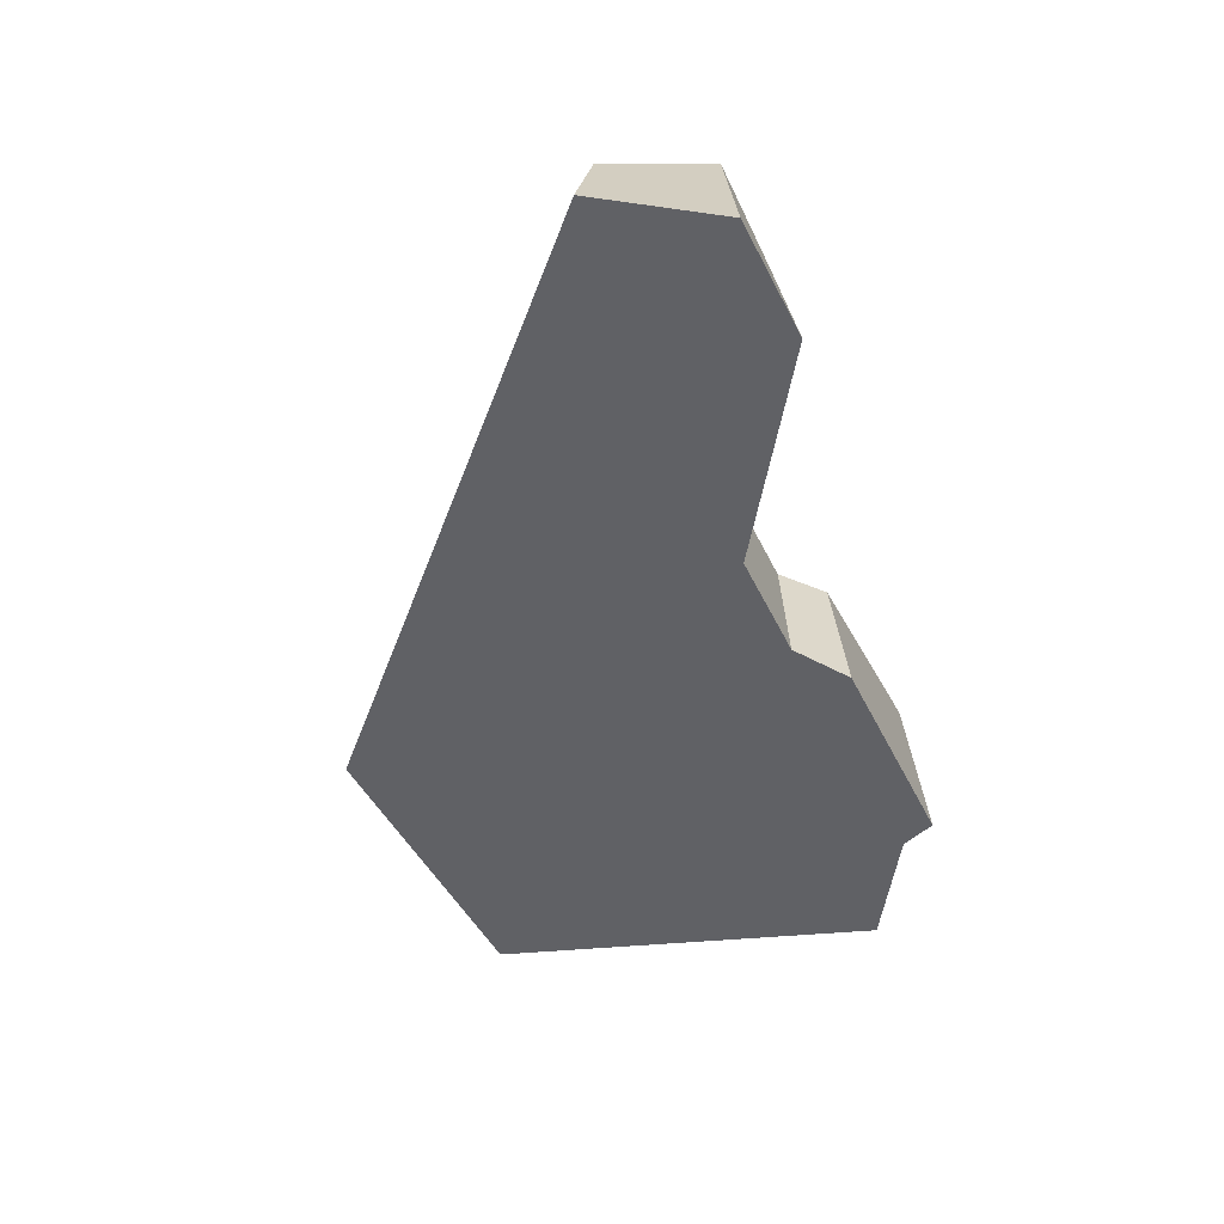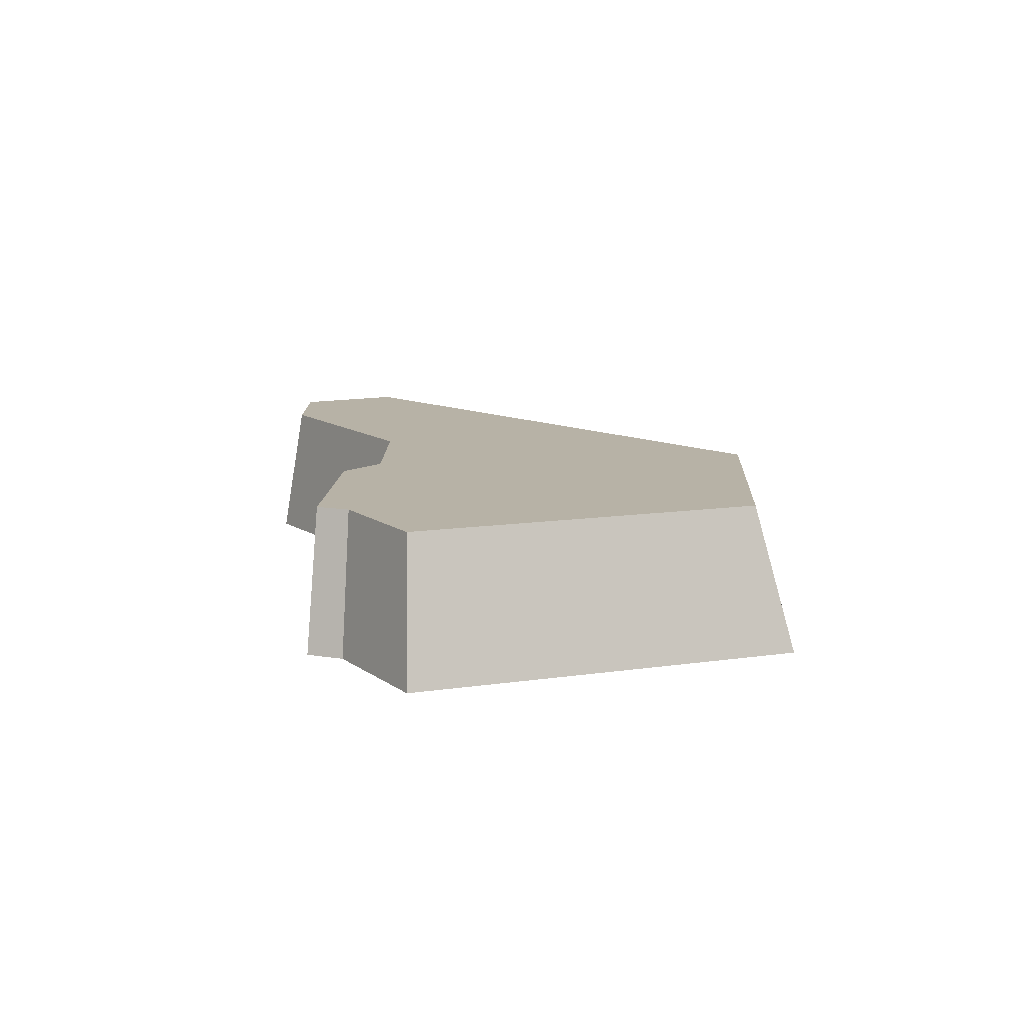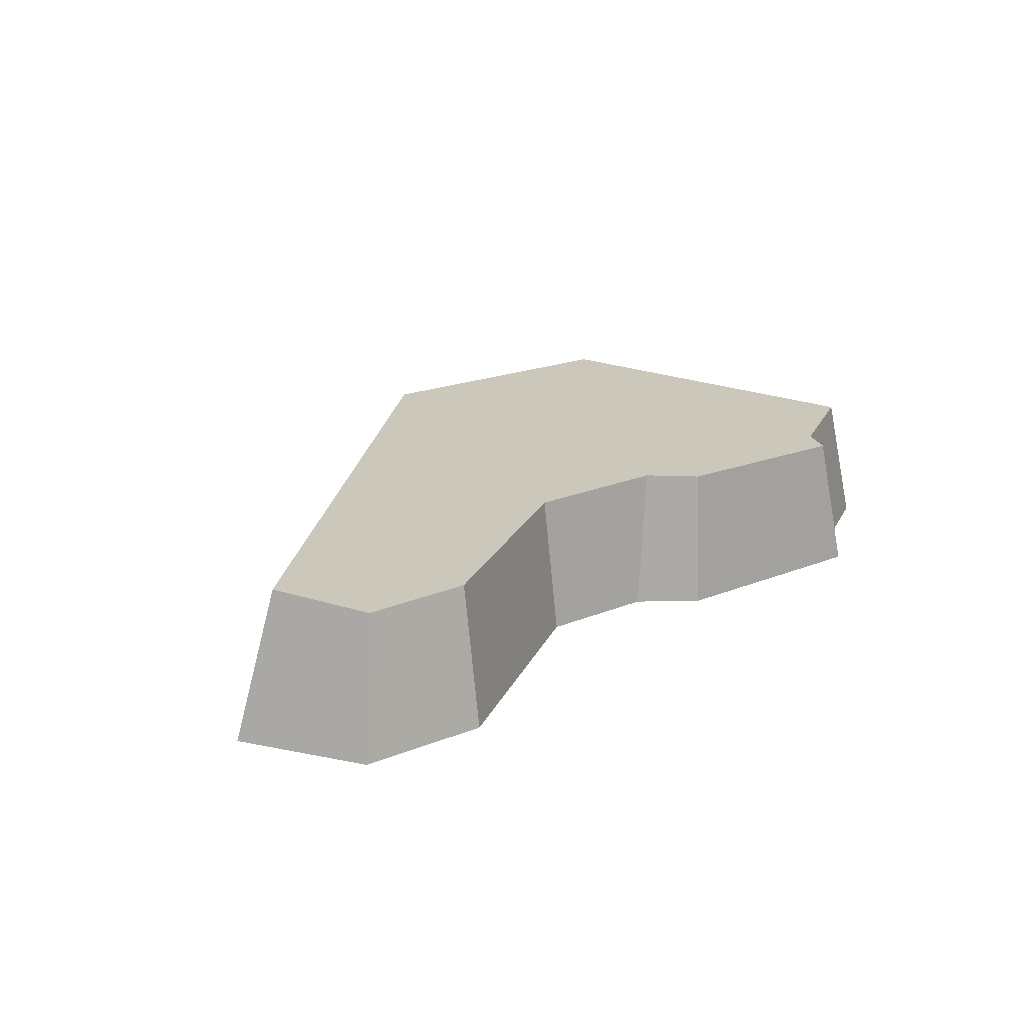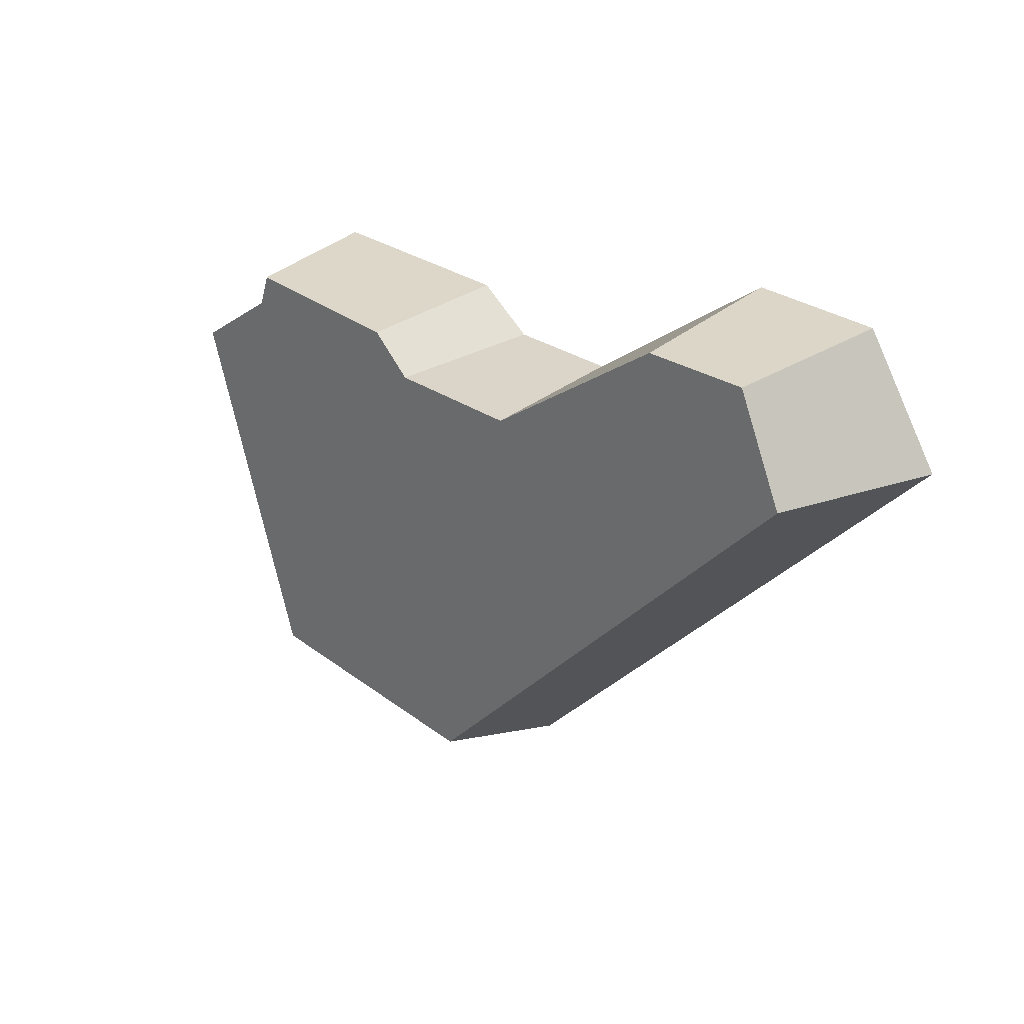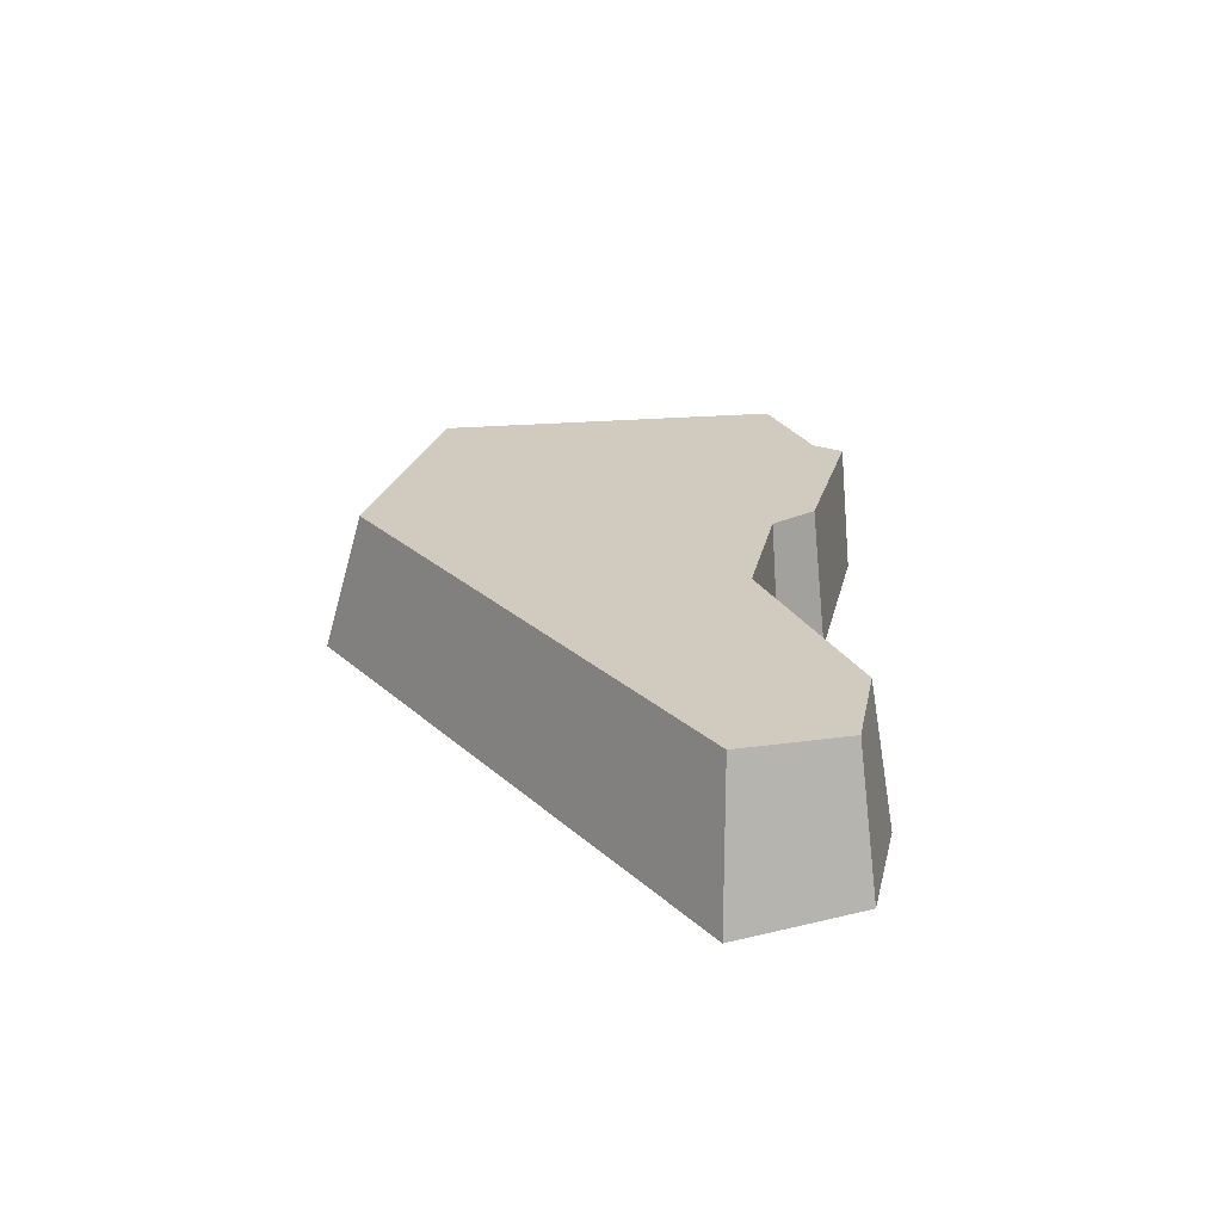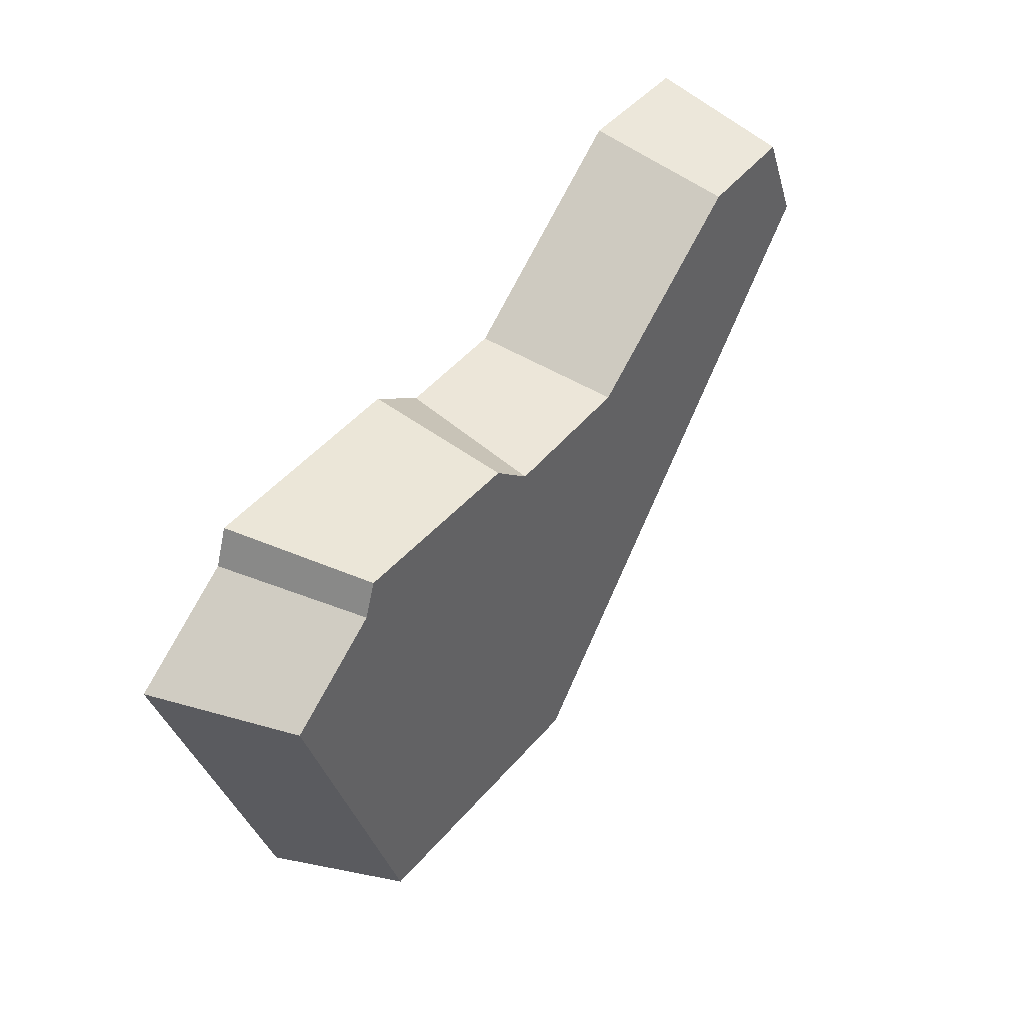
<metadata>
{"format":"obj","ext":"obj","renderer":"f3d","projection":"perspective","resolution":1024,"background":"white","views":[{"elev":-50.4,"azim":-64.7,"up":"+Y"},{"elev":12.3,"azim":90.7,"up":"+Y"},{"elev":21.6,"azim":-35.9,"up":"+Y"},{"elev":26.8,"azim":-132.4,"up":"+Z"},{"elev":23.5,"azim":-78.4,"up":"+Y"},{"elev":43.0,"azim":125.3,"up":"+Z"}]}
</metadata>
<code>
o Plane.002
v -0.08 -0.2 -1.12
v 0.851 -0.2 0.1618
v 1.154 -0.2 -0.03506
v 0.7765 -0.2 -1.083
v 0.8137 -0.2 0.2628
v 0.2019 -0.2 0.2575
v 0.04236 -0.2 0.1511
v -0.2768 -0.2 0.1511
v -0.8354 -0.2 0.5395
v -1.192 -0.2 0.5342
v -1.405 -0.2 0.2203
v -0.07154 0.2 -1.008
v 0.7663 0.2 0.146
v 1.039 0.2 -0.03119
v 0.6993 0.2 -0.9744
v 0.7328 0.2 0.2369
v 0.2177 0.2 0.2144
v 0.09762 0.2 0.1142
v -0.2989 0.2 0.1142
v -0.8356 0.2 0.4726
v -1.134 0.2 0.4767
v -1.264 0.2 0.1986
f 10 11 22 21
f 7 8 19 18
f 4 3 14 15
f 11 1 12 22
f 5 6 17 16
f 8 9 20 19
f 1 4 15 12
f 2 5 16 13
f 9 10 21 20
f 6 7 18 17
f 3 2 13 14
f 19 20 21 22
f 12 15 19 22
f 17 18 13 16
f 14 13 18 19 15
f 8 11 10 9
f 6 5 2 7
f 1 11 8 4
f 3 4 8 7 2

</code>
